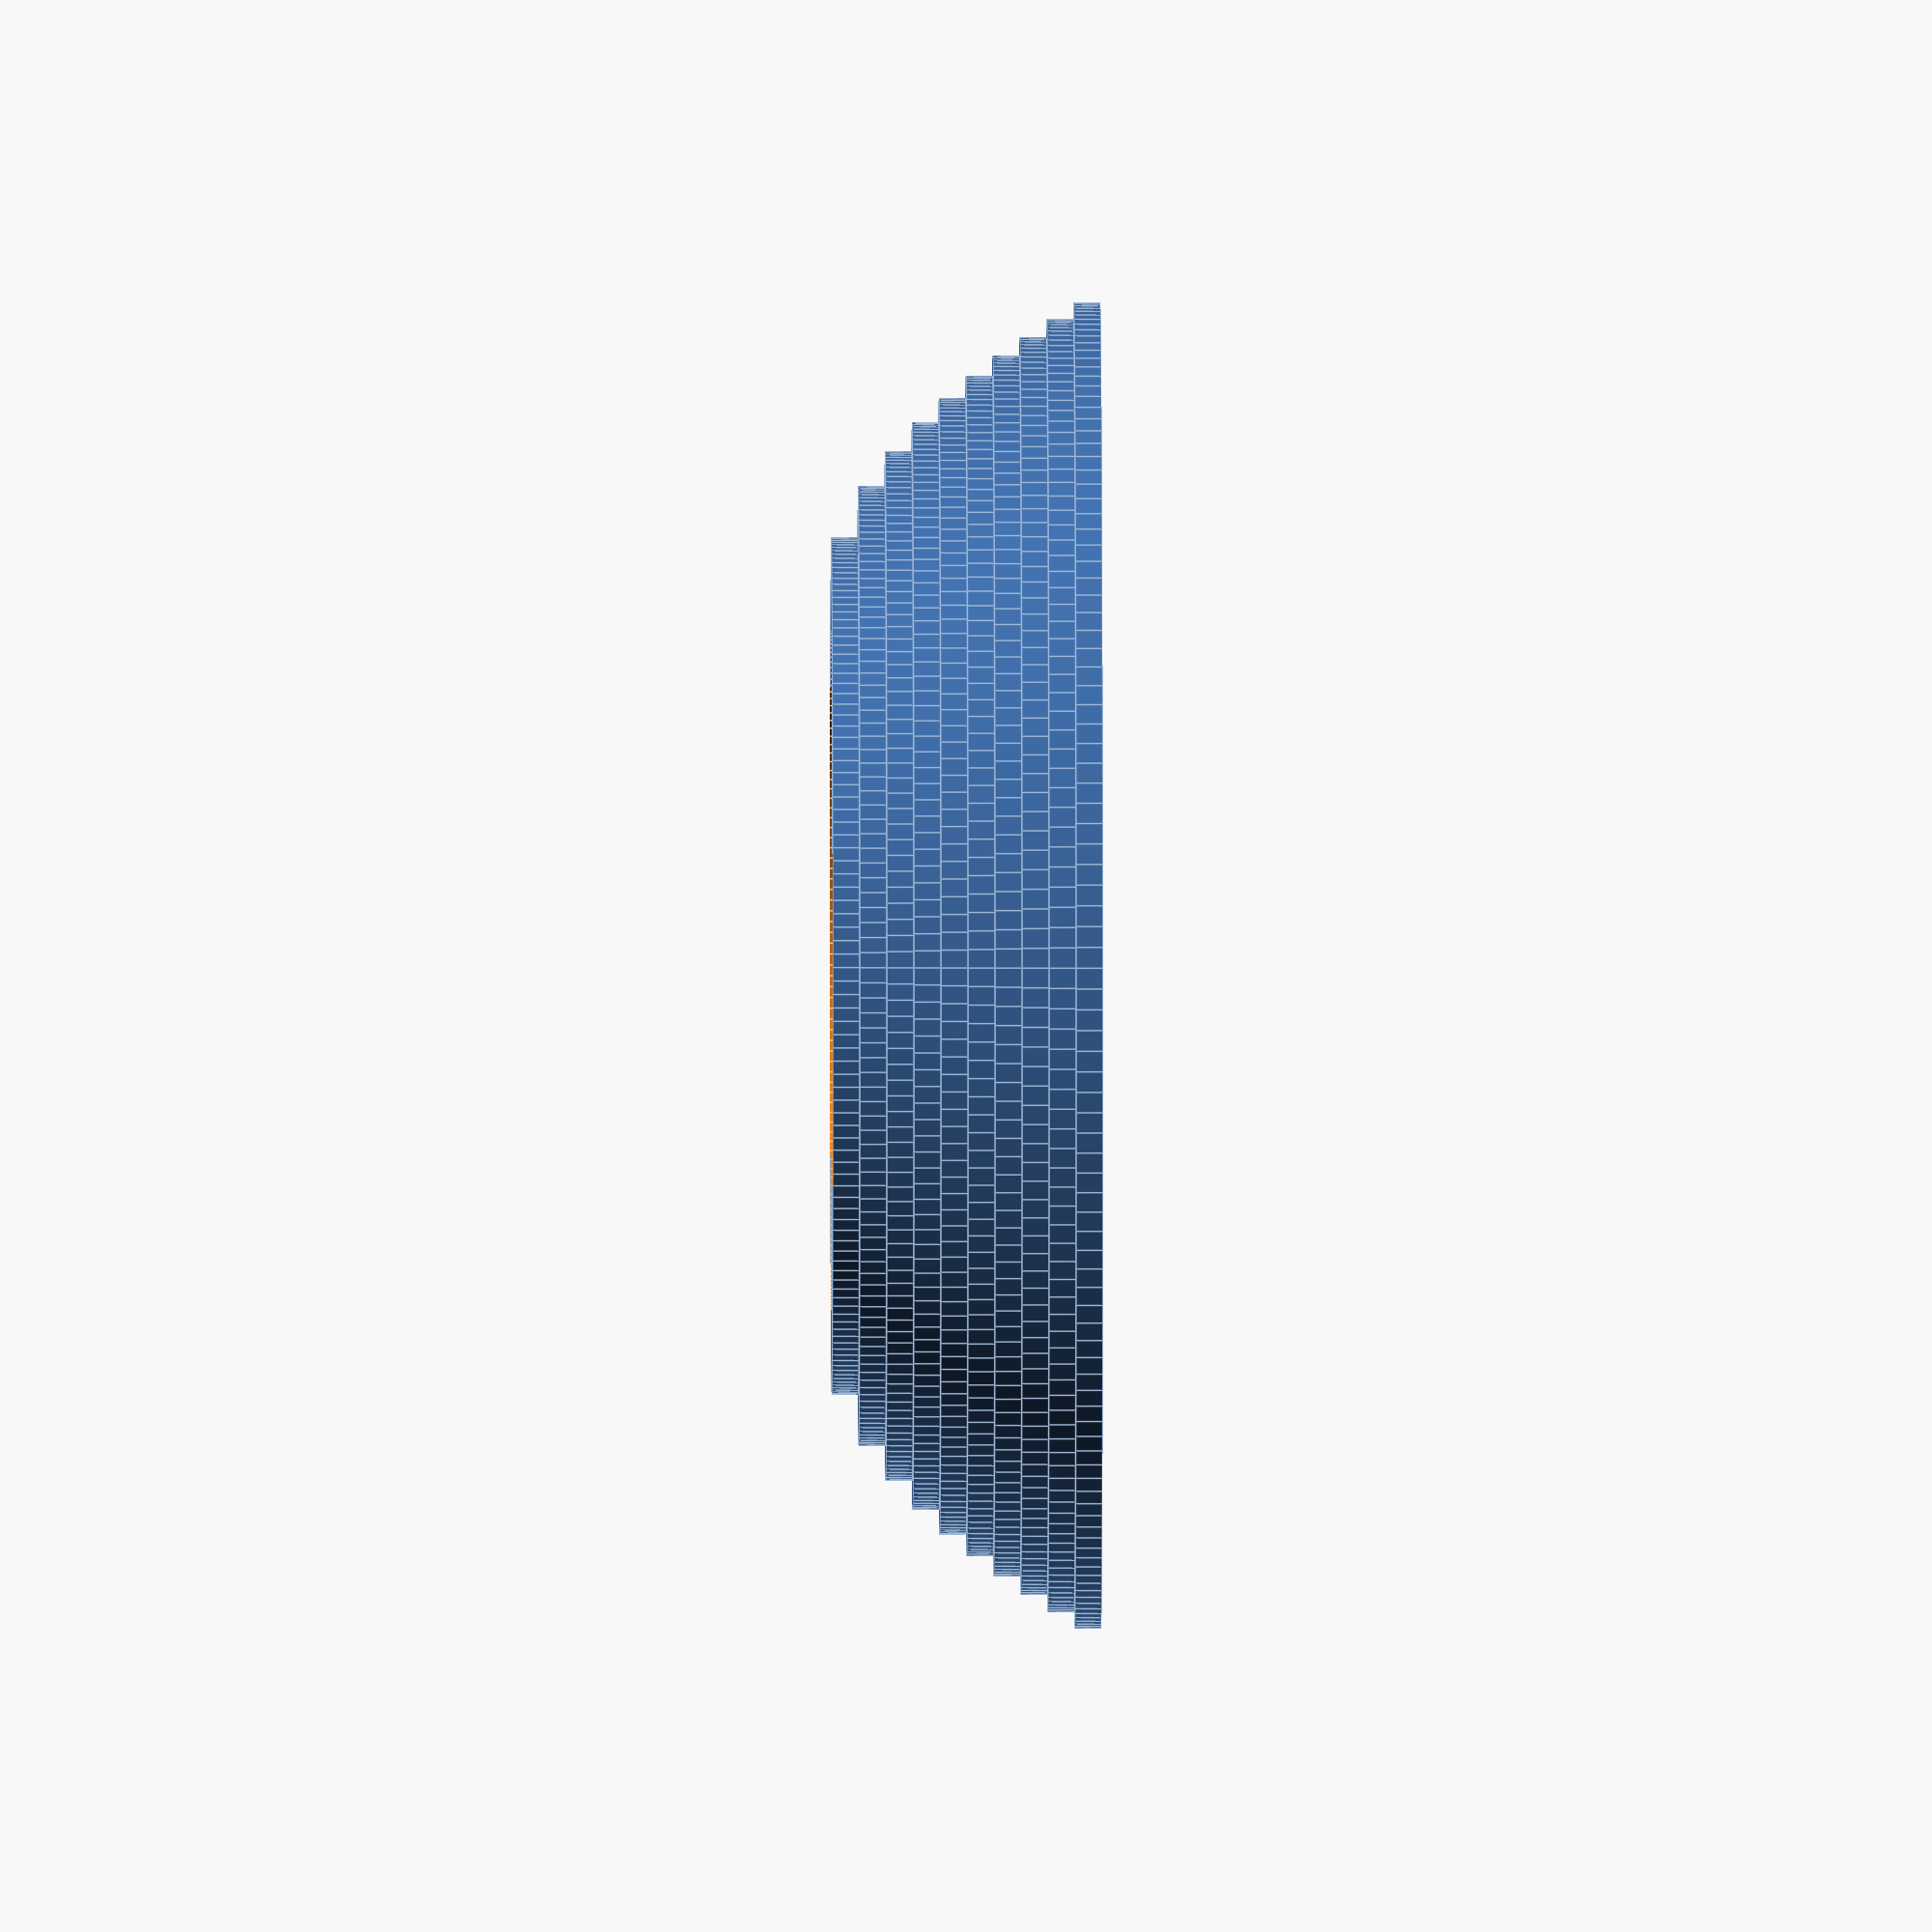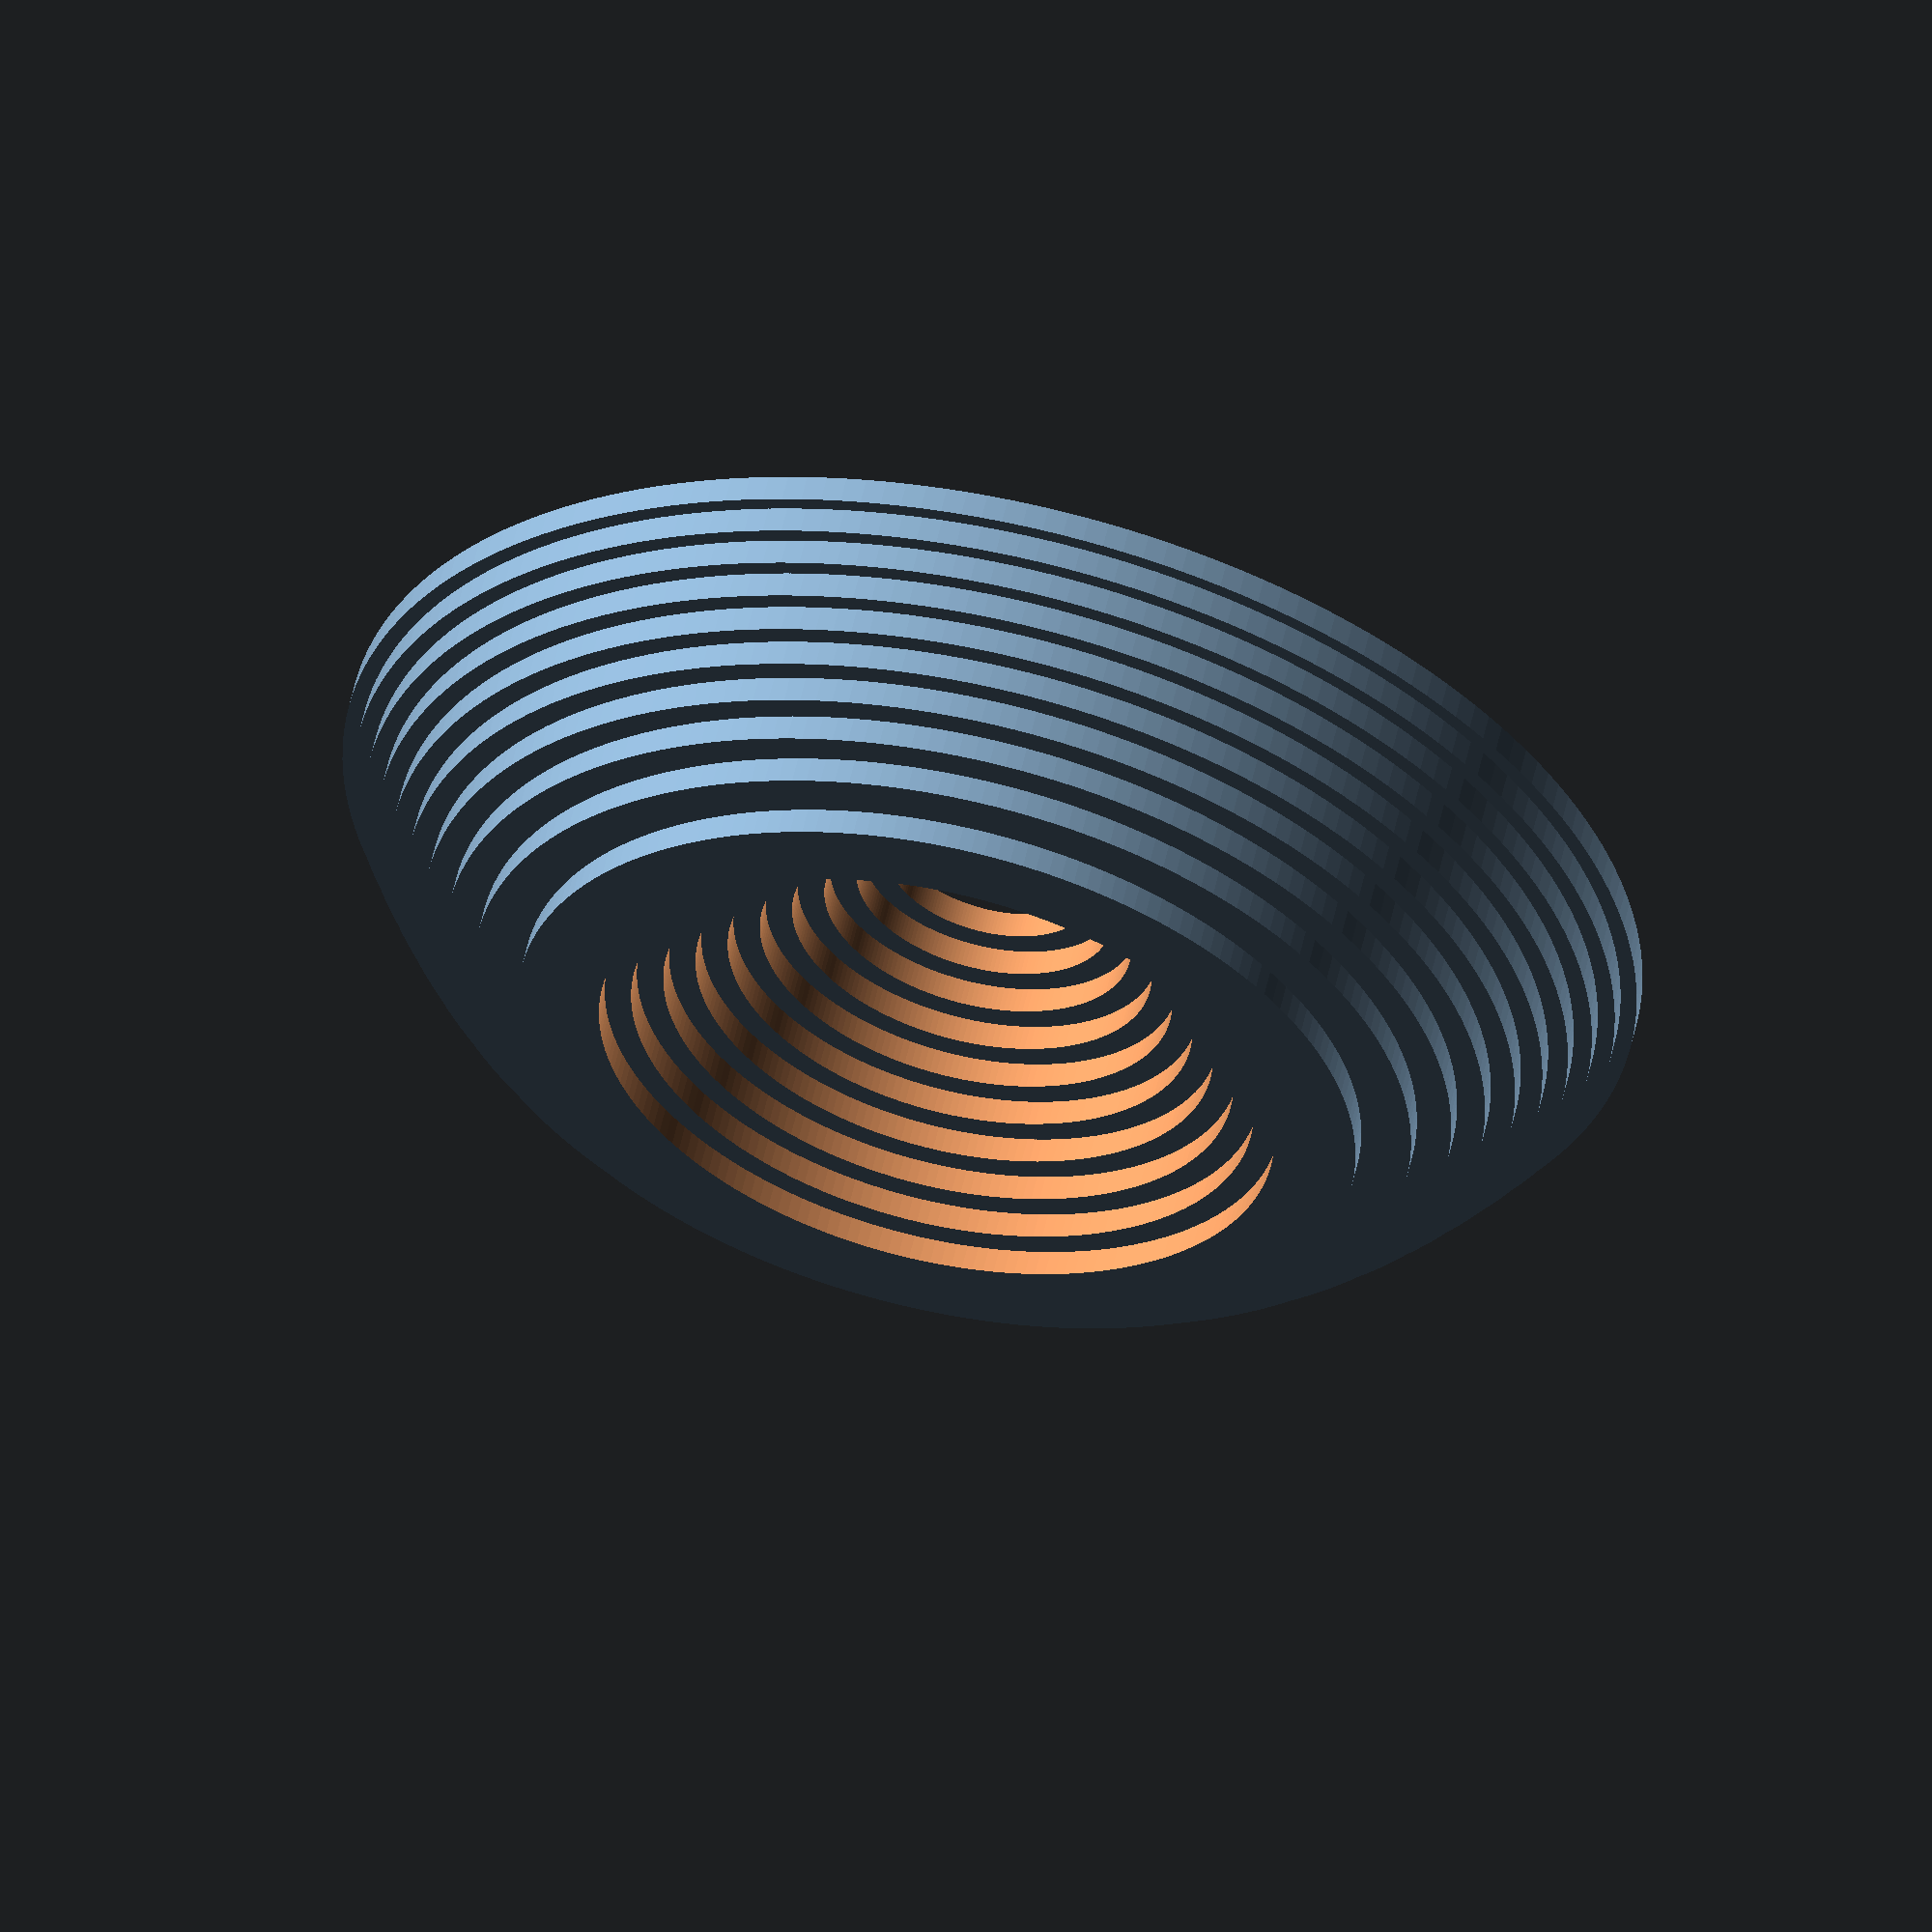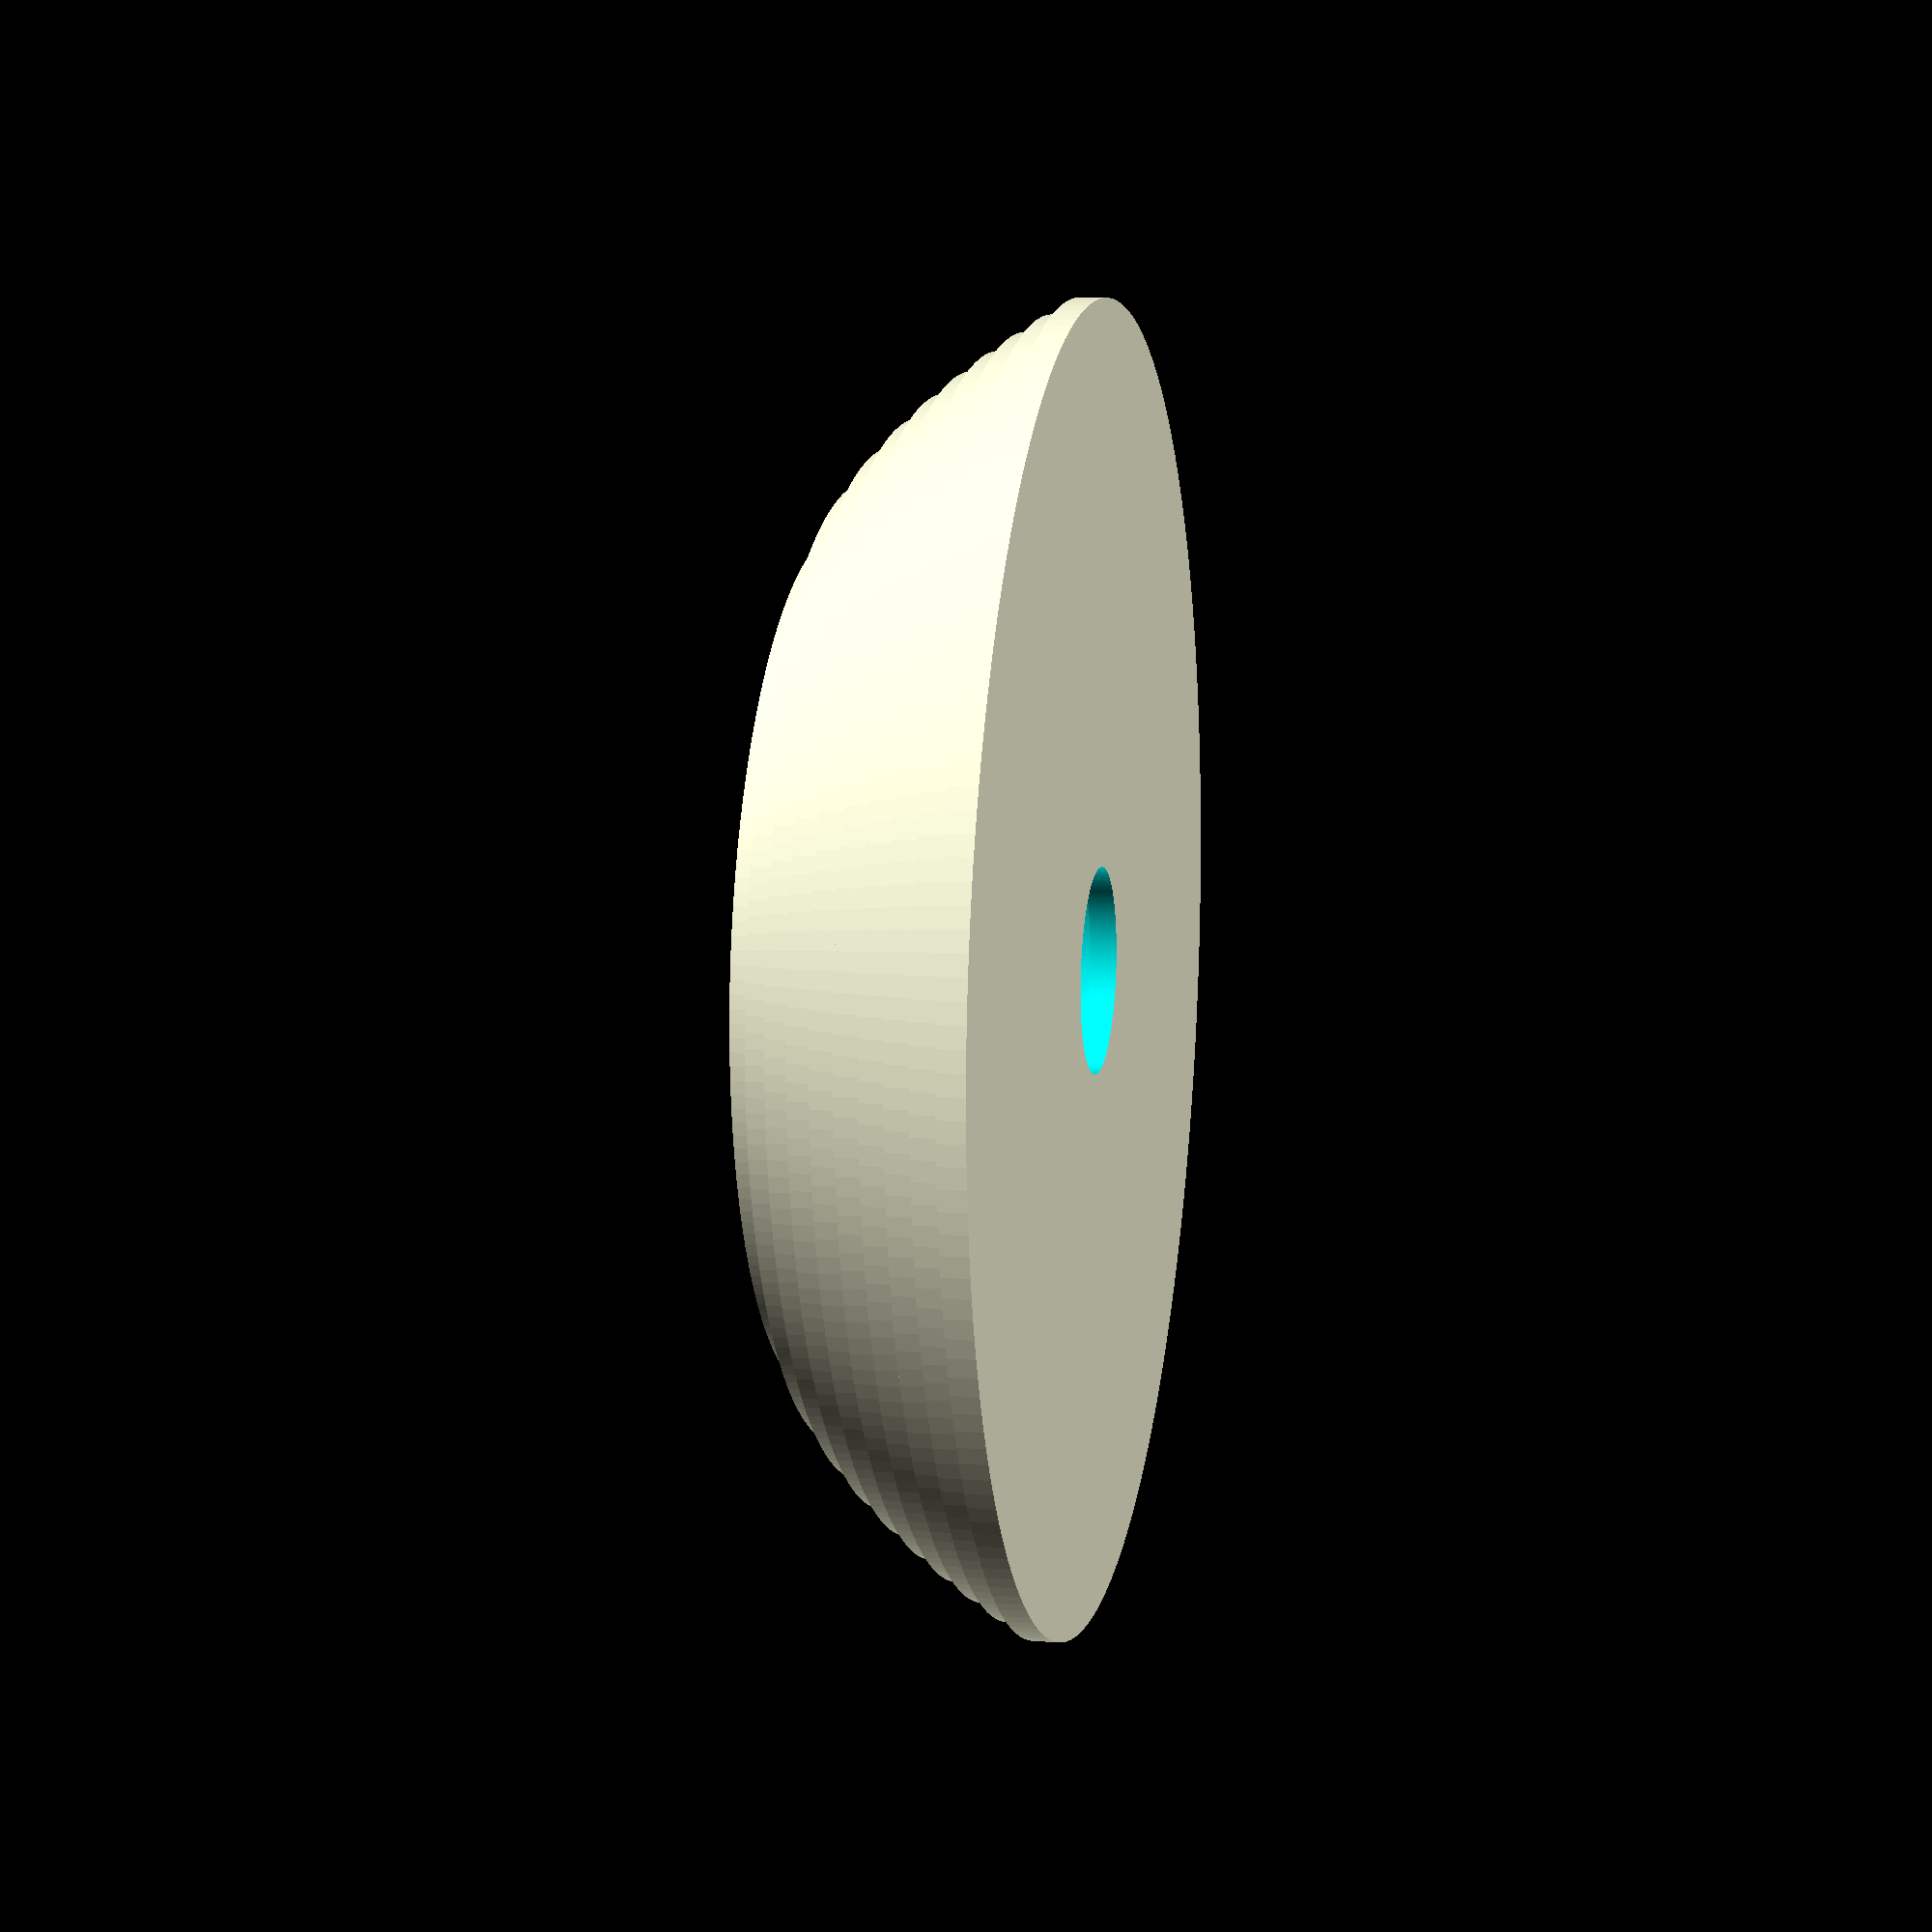
<openscad>
// -------------------------
// Parameters
// -------------------------

n = 10;            // Number of subintervals
a = 0;             // Starting z-coordinate
b = 0.75;          // Ending z-coordinate
sample_type = "mid"; // Sampling method: "left", "mid", or "right"
show_solid = false;  // true = render full solid surface; false = stacked disks/washers
printedheight = 30;  // Desired printed height in millimeters

// Scaling factor to match printed height
scalefactor = printedheight / (b - a);

// -------------------------
// Functions defining the solid
// -------------------------

// Outer function: defines outer radius as a function of z
function f(z) = sqrt(z) + 1;

// Inner function: defines inner radius as a function of z
// Set g(z) = 0 to automatically switch to disk method (no hole)
function g(z) = 1 - z;

// -------------------------
// Model resolution
// -------------------------

$fn = 200; // Number of facets to approximate circles

// -------------------------
// Modules
// -------------------------

// Washer Module: creates a washer at a given z position
module washer(z_bottom, r_outer, r_inner, thickness) {
    translate([0, 0, z_bottom * scalefactor])
        difference() {
            cylinder(h = thickness * scalefactor, r = r_outer * scalefactor, center = false);
            translate([0, 0, -0.1 * scalefactor])
                cylinder(h = (thickness + 0.2) * scalefactor, r = r_inner * scalefactor, center = false);
        }
}

// Solid Surface Module: creates a full continuous solid of revolution
module solid_surface() {
    rotate_extrude() {
        polygon(points = [
            for (z = [a : (b - a) / 100 : b])
                [f(z) * scalefactor, z * scalefactor],
            for (z = [b : -(b - a) / 100 : a])
                [g(z) * scalefactor, z * scalefactor]
        ]);
    }
}

// Sample point selection based on sampling method
function sample_z(i, interval, a) =
    (sample_type == "left") ? (a + i * interval) :
    (sample_type == "right") ? (a + (i + 1) * interval) :
    (a + (i + 0.5) * interval); // Default to midpoint

// -------------------------
// Main Logic
// -------------------------

interval = (b - a) / n;

if (show_solid) {
    solid_surface();
} else {
    for (i = [0 : n-1]) {
        z_start = a + i * interval;
        z_sample = sample_z(i, interval, a);
        r_outer = f(z_sample);
        r_inner = g(z_sample);

        // If g(z) = 0, use a solid disk
        if (r_inner == 0) {
            washer(z_bottom = z_start, r_outer = r_outer, r_inner = 0, thickness = interval);
        } 
        // Otherwise, create a washer
        else if (r_outer > r_inner) {
            washer(z_bottom = z_start, r_outer = r_outer, r_inner = r_inner, thickness = interval);
        }
    }
}

</openscad>
<views>
elev=349.8 azim=141.4 roll=269.8 proj=o view=edges
elev=302.7 azim=88.9 roll=192.6 proj=o view=solid
elev=170.0 azim=209.1 roll=258.5 proj=p view=solid
</views>
